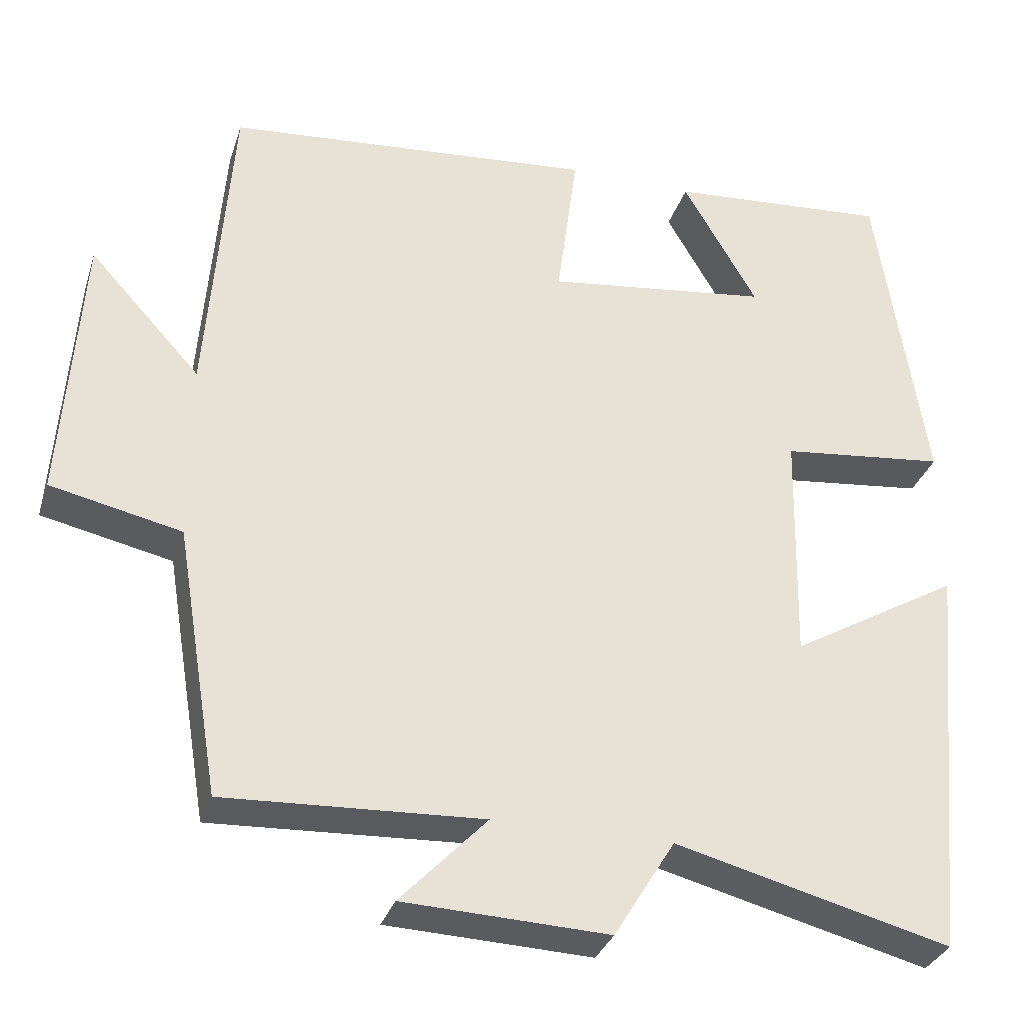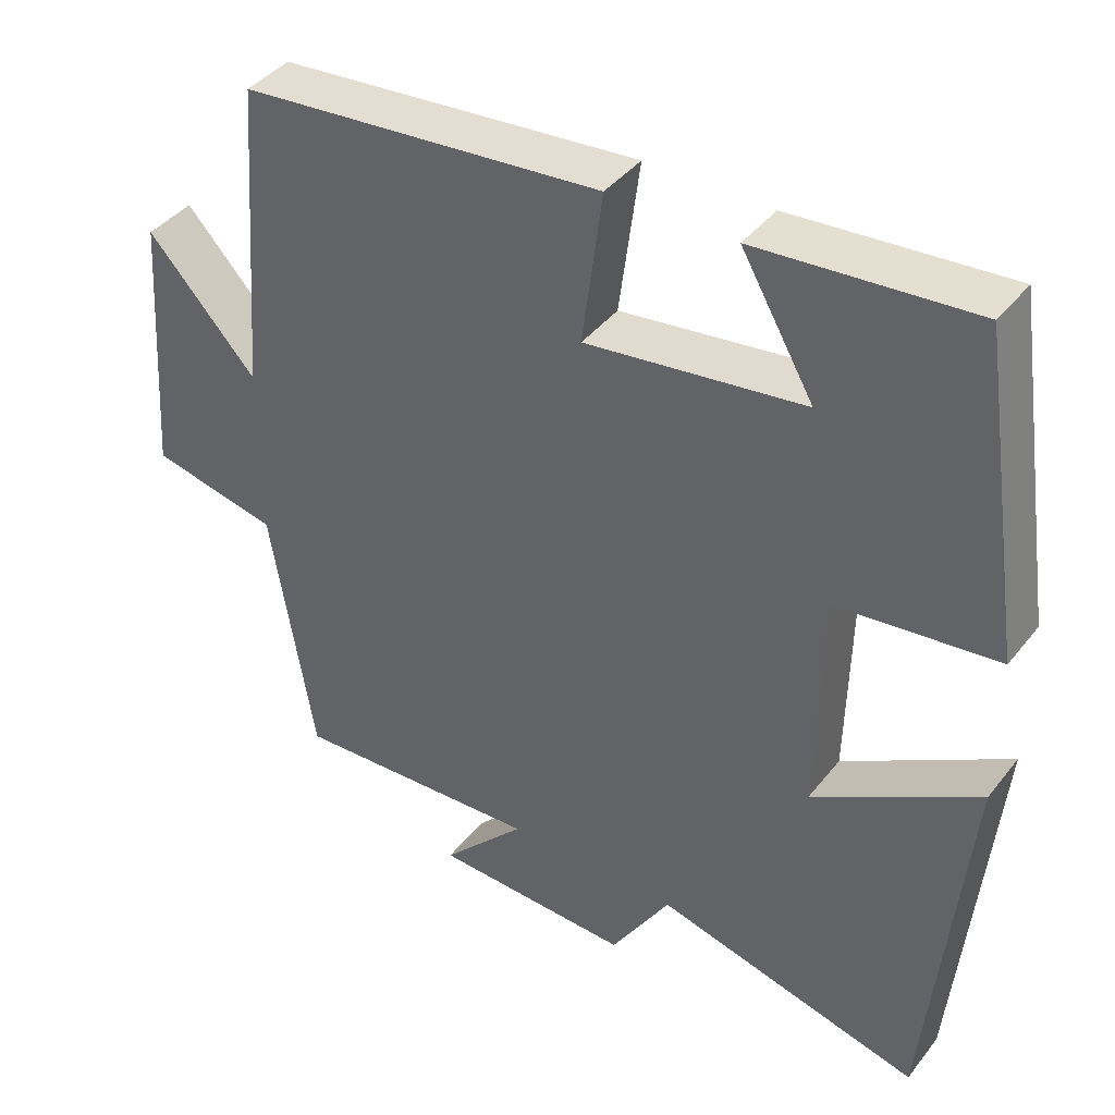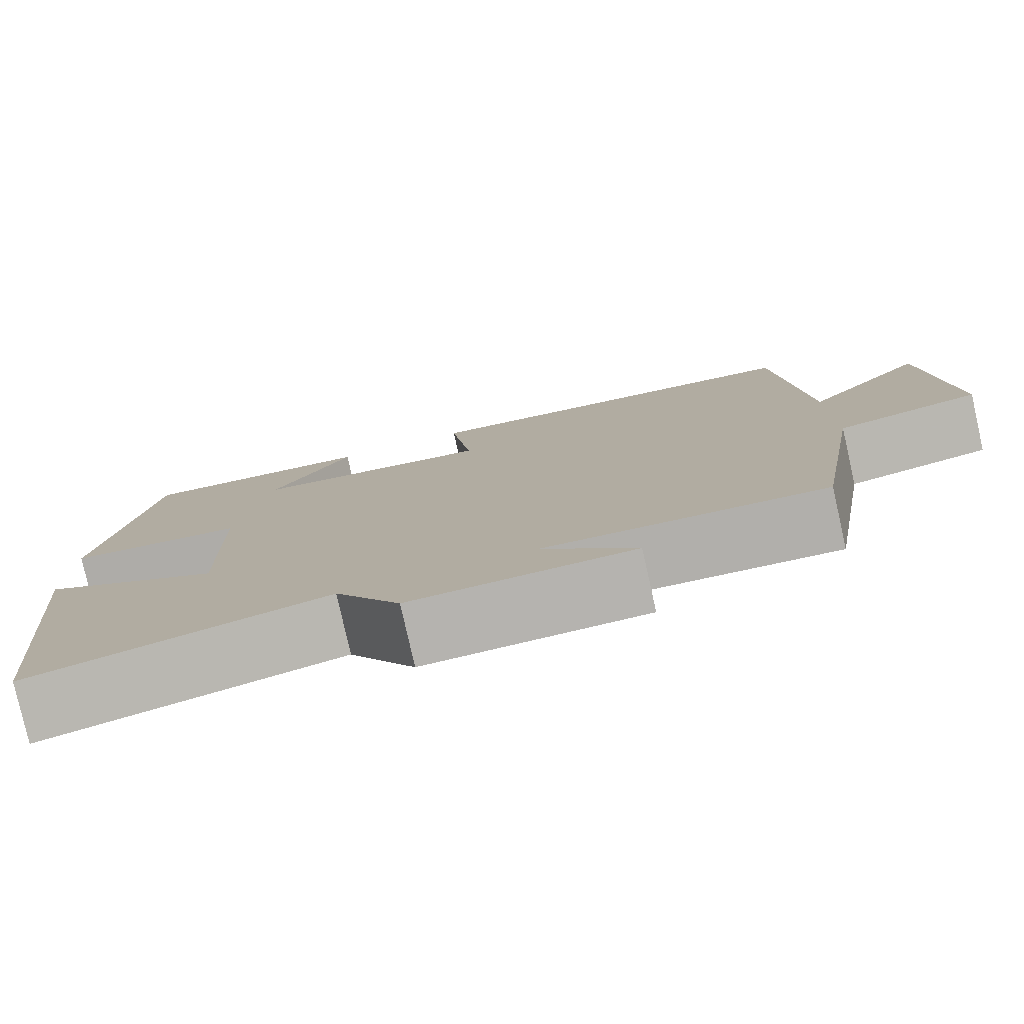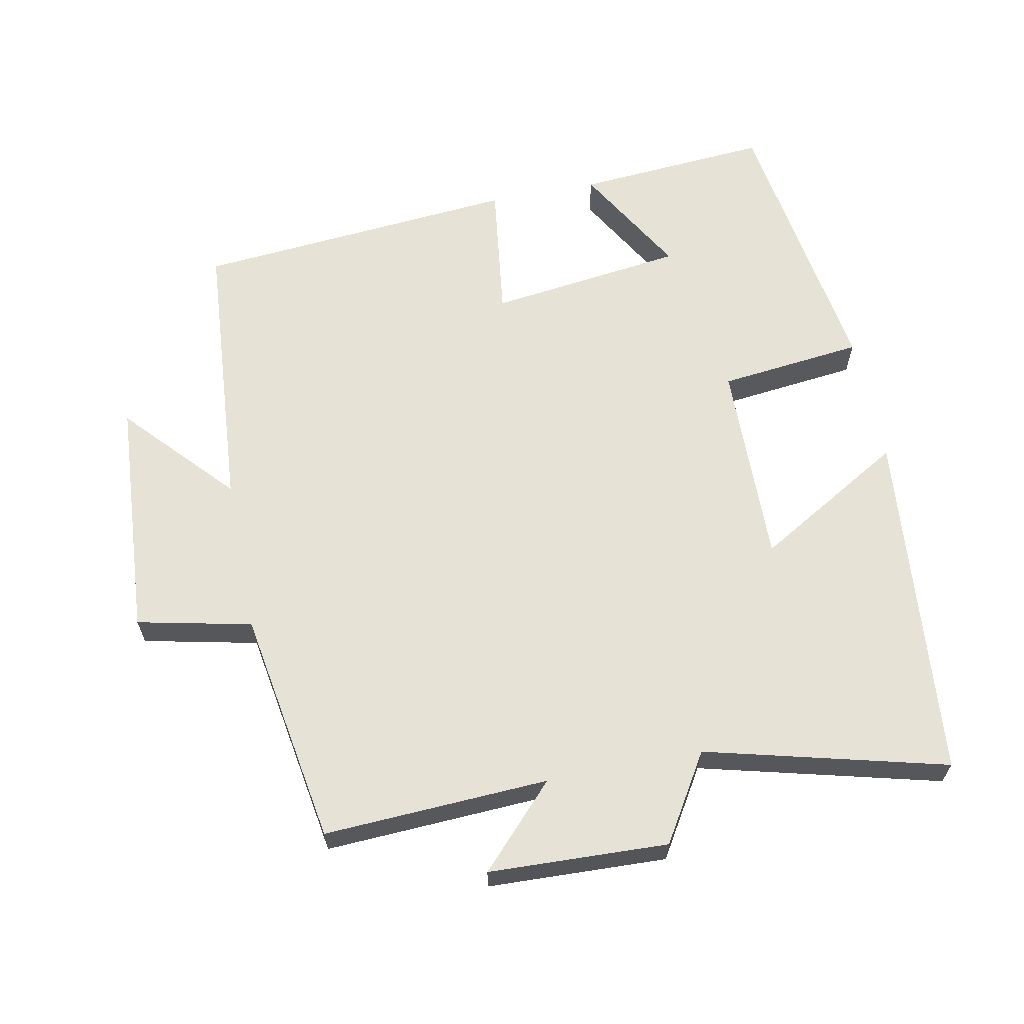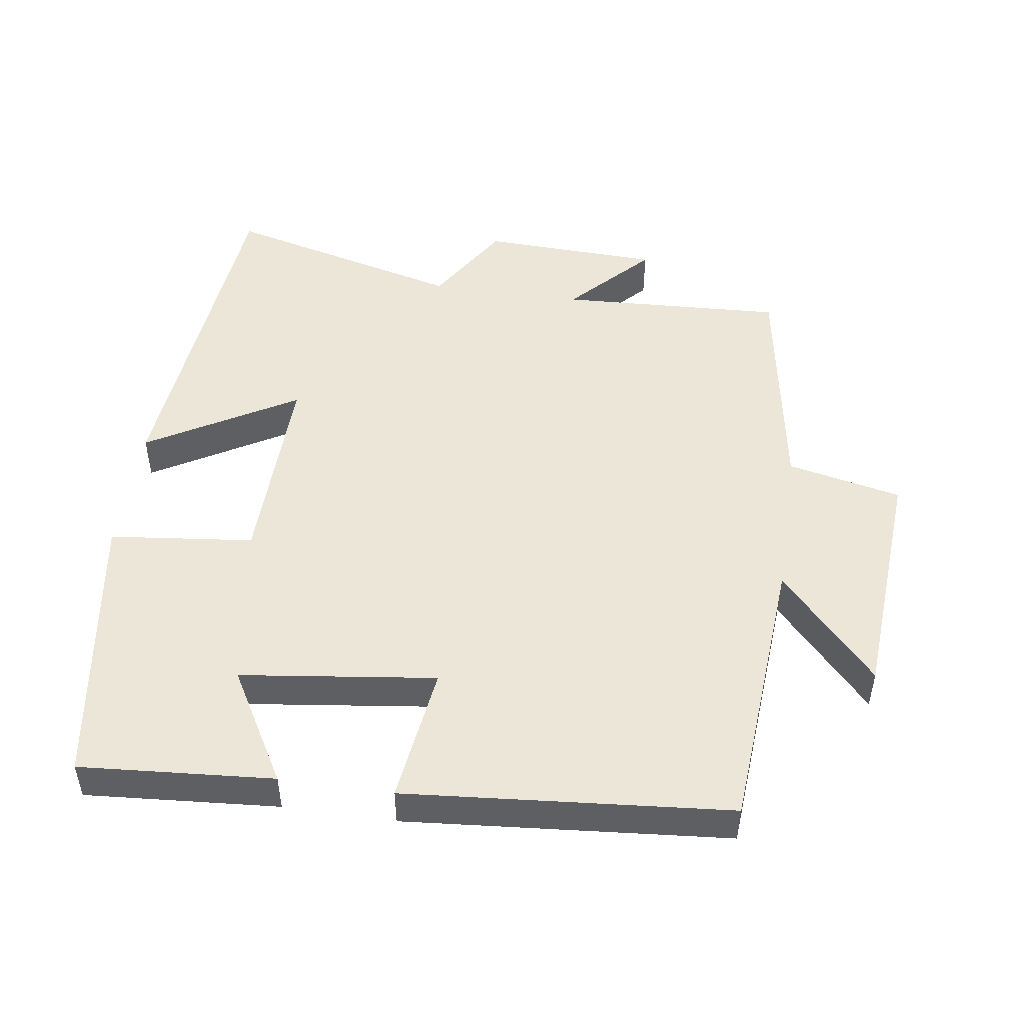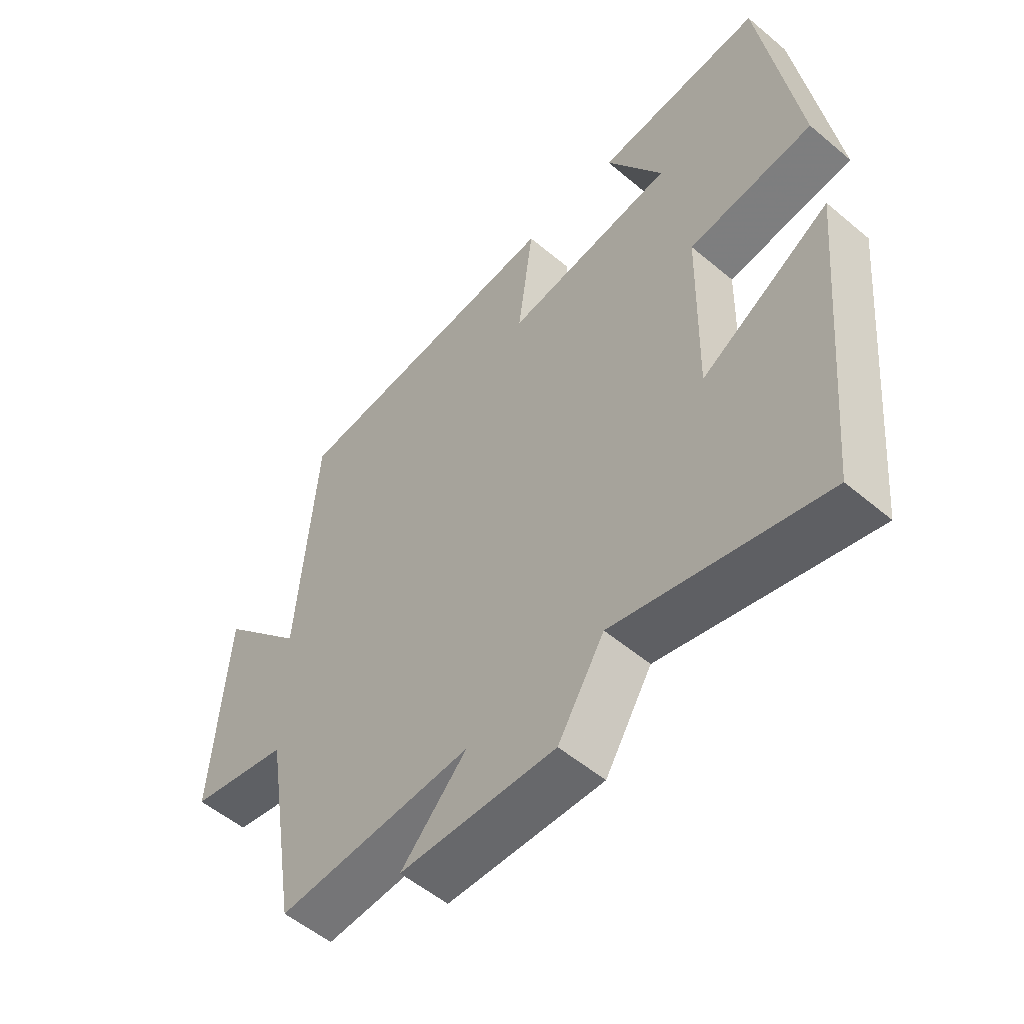
<metadata>
{"format":"obj","ext":"obj","renderer":"f3d","projection":"perspective","resolution":1024,"background":"white","views":[{"elev":-32.3,"azim":163.3,"up":"+Z"},{"elev":40.8,"azim":-145.5,"up":"+Z"},{"elev":-79.5,"azim":12.7,"up":"+Z"},{"elev":63.2,"azim":168.8,"up":"+Y"},{"elev":49.1,"azim":8.3,"up":"+Y"},{"elev":-54.3,"azim":-131.7,"up":"+Z"}]}
</metadata>
<code>
v 0.444 0.07 -0.516
v 0.12 0.07 -0.5
v 0.229 0.07 -0.615
v -0.029 0.07 -0.625
v -0.106 0.07 -0.5
v -0.452 0.07 -0.589
v -0.5 0.07 -0.081
v -0.286 0.07 -0.206
v -0.292 0.07 0.09
v -0.5 0.07 0.113
v -0.439 0.07 0.521
v -0.16 0.07 0.5
v -0.254 0.07 0.337
v 0.028 0.07 0.301
v 0.002 0.07 0.5
v 0.469 0.07 0.46
v 0.5 0.07 0.053
v 0.641 0.07 0.207
v 0.665 0.07 -0.141
v 0.5 0.07 -0.177
v 0.444 0 -0.516
v 0.12 0 -0.5
v 0.229 0 -0.615
v -0.029 0 -0.625
v -0.106 0 -0.5
v -0.452 0 -0.589
v -0.5 0 -0.081
v -0.286 0 -0.206
v -0.292 0 0.09
v -0.5 0 0.113
v -0.439 0 0.521
v -0.16 0 0.5
v -0.254 0 0.337
v 0.028 0 0.301
v 0.002 0 0.5
v 0.469 0 0.46
v 0.5 0 0.053
v 0.641 0 0.207
v 0.665 0 -0.141
v 0.5 0 -0.177
f 17 18 19 20
f 17 20 1
f 16 17 1
f 15 16 1
f 14 15 1
f 13 14 1 2
f 10 11 12 13
f 9 10 13
f 8 9 13 2
f 5 6 7 8
f 4 5 8
f 3 4 8
f 2 3 8
f 40 39 38 37
f 21 40 37
f 21 37 36
f 21 36 35
f 21 35 34
f 22 21 34 33
f 33 32 31 30
f 33 30 29
f 22 33 29 28
f 28 27 26 25
f 28 25 24
f 28 24 23
f 28 23 22
f 1 21 22 2
f 2 22 23 3
f 3 23 24 4
f 4 24 25 5
f 5 25 26 6
f 6 26 27 7
f 7 27 28 8
f 8 28 29 9
f 9 29 30 10
f 10 30 31 11
f 11 31 32 12
f 12 32 33 13
f 13 33 34 14
f 14 34 35 15
f 15 35 36 16
f 16 36 37 17
f 17 37 38 18
f 18 38 39 19
f 19 39 40 20
f 20 40 21 1

</code>
